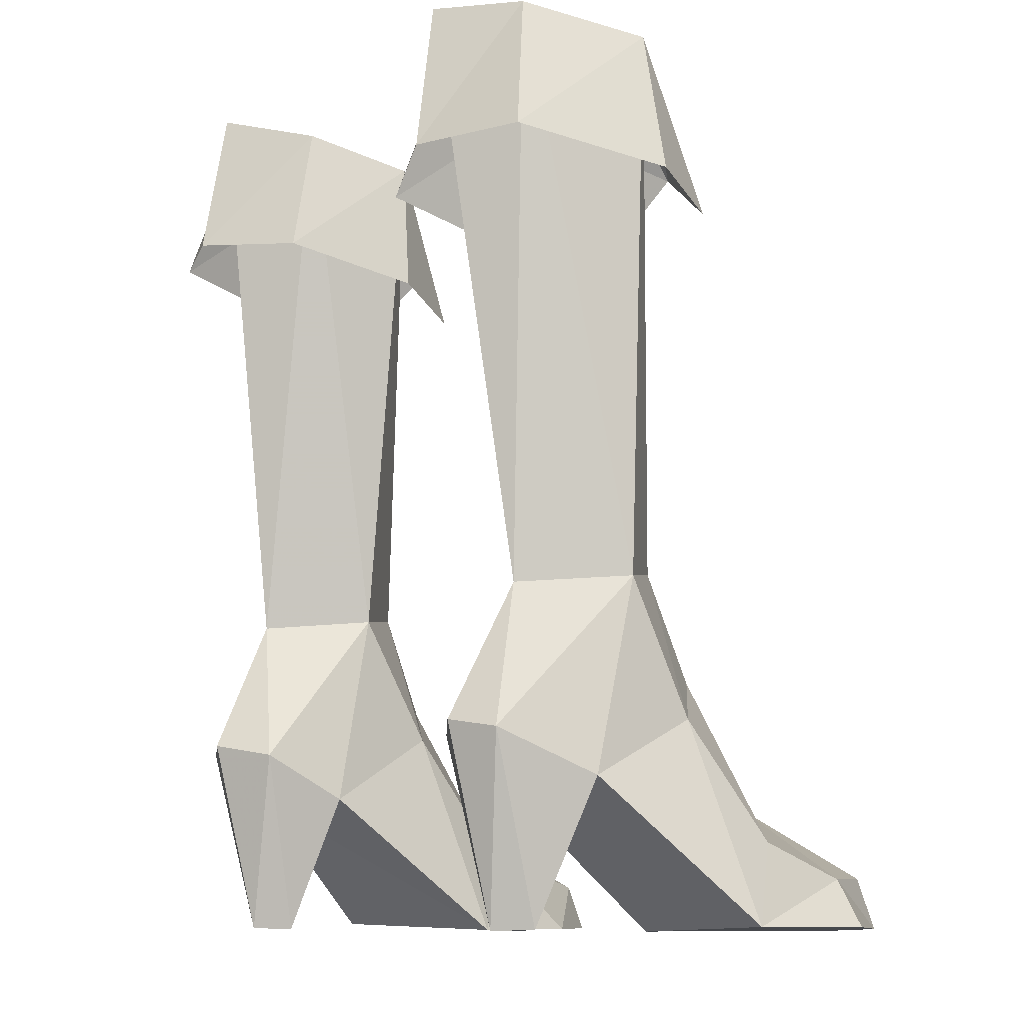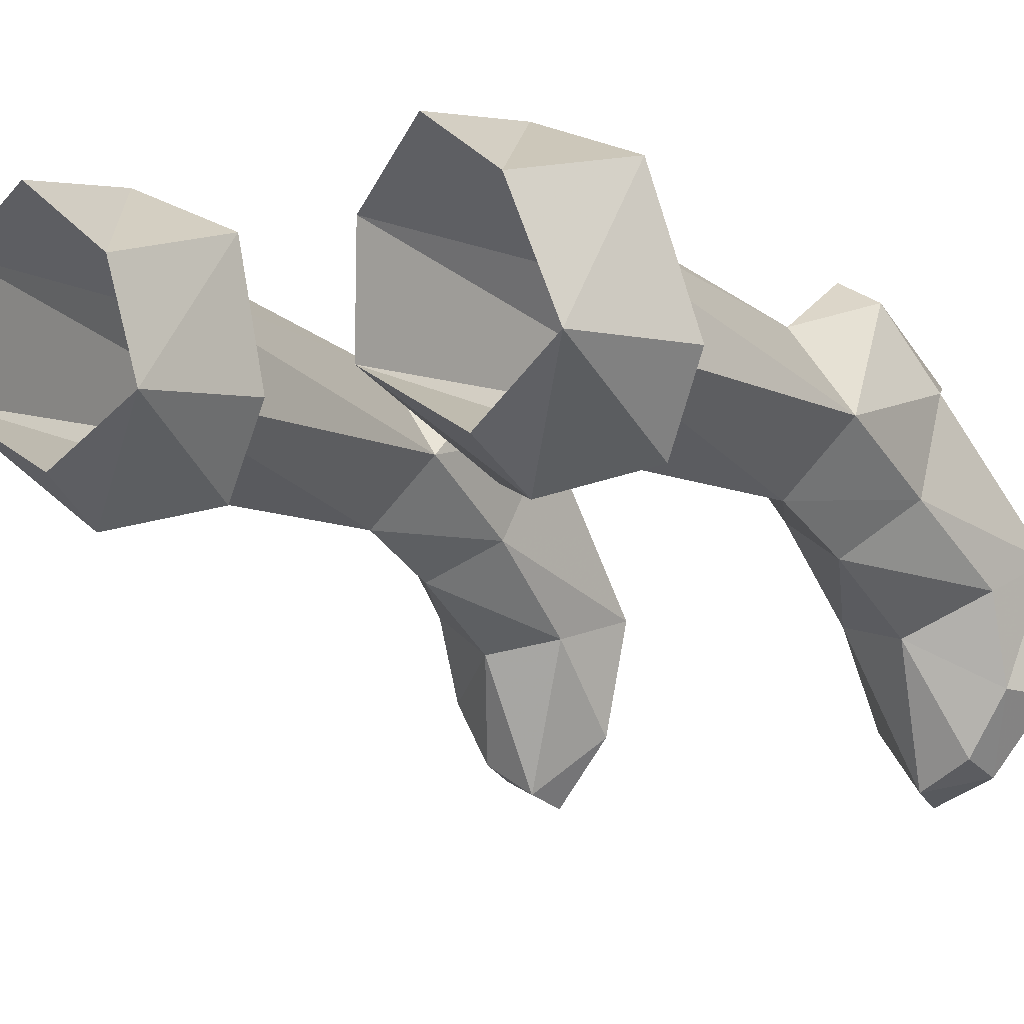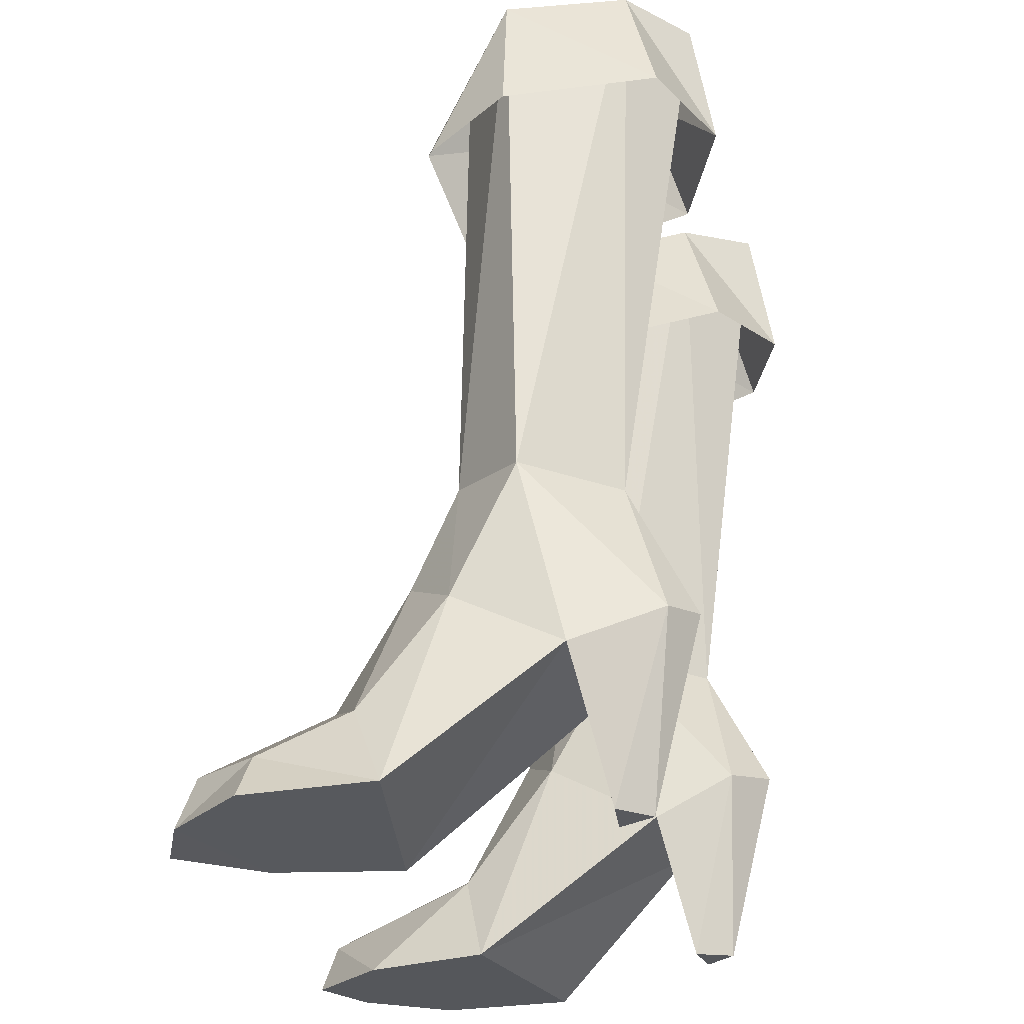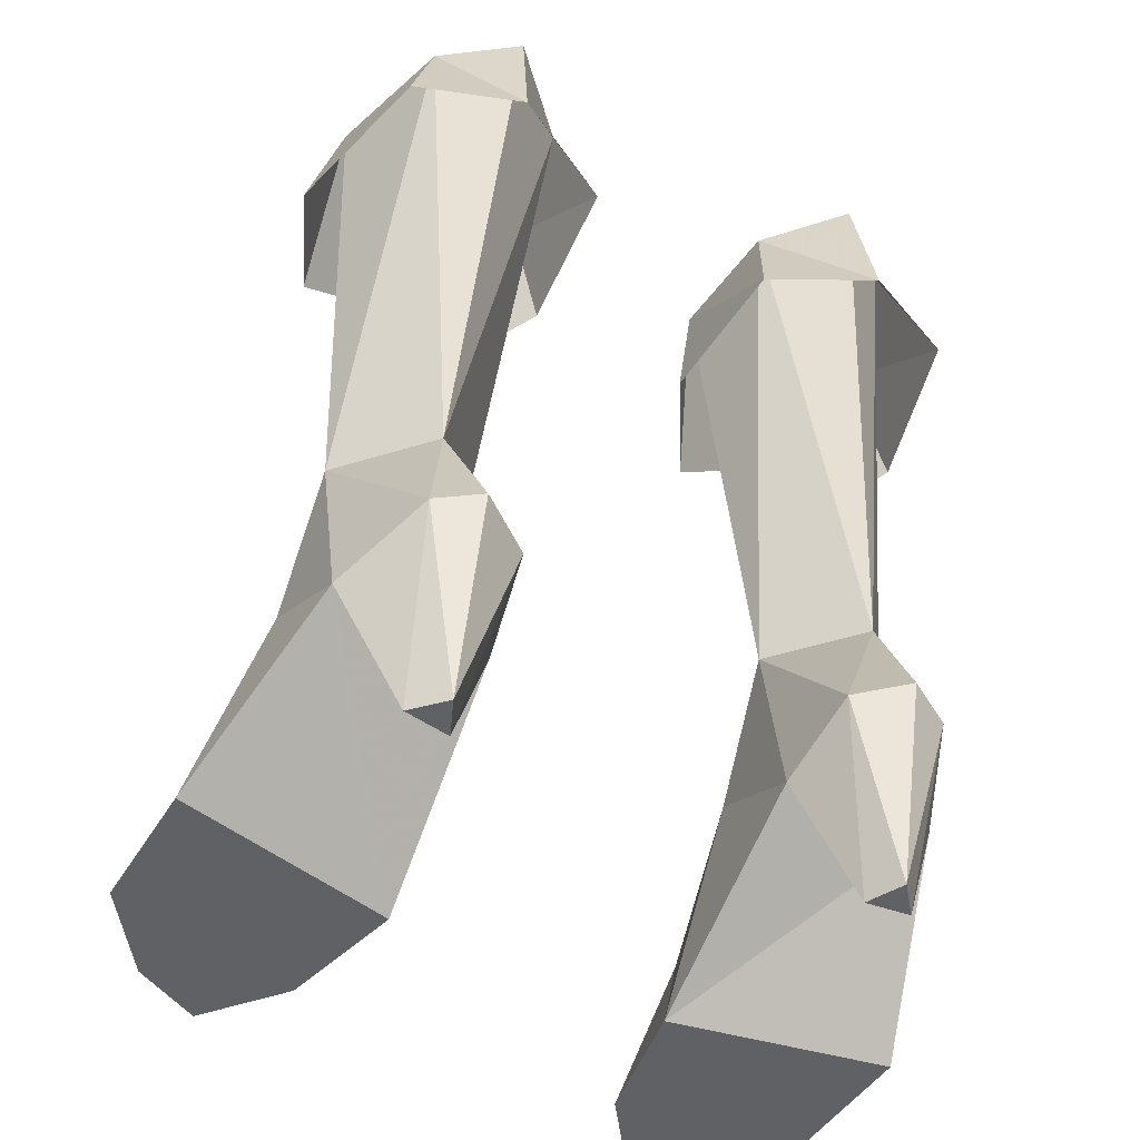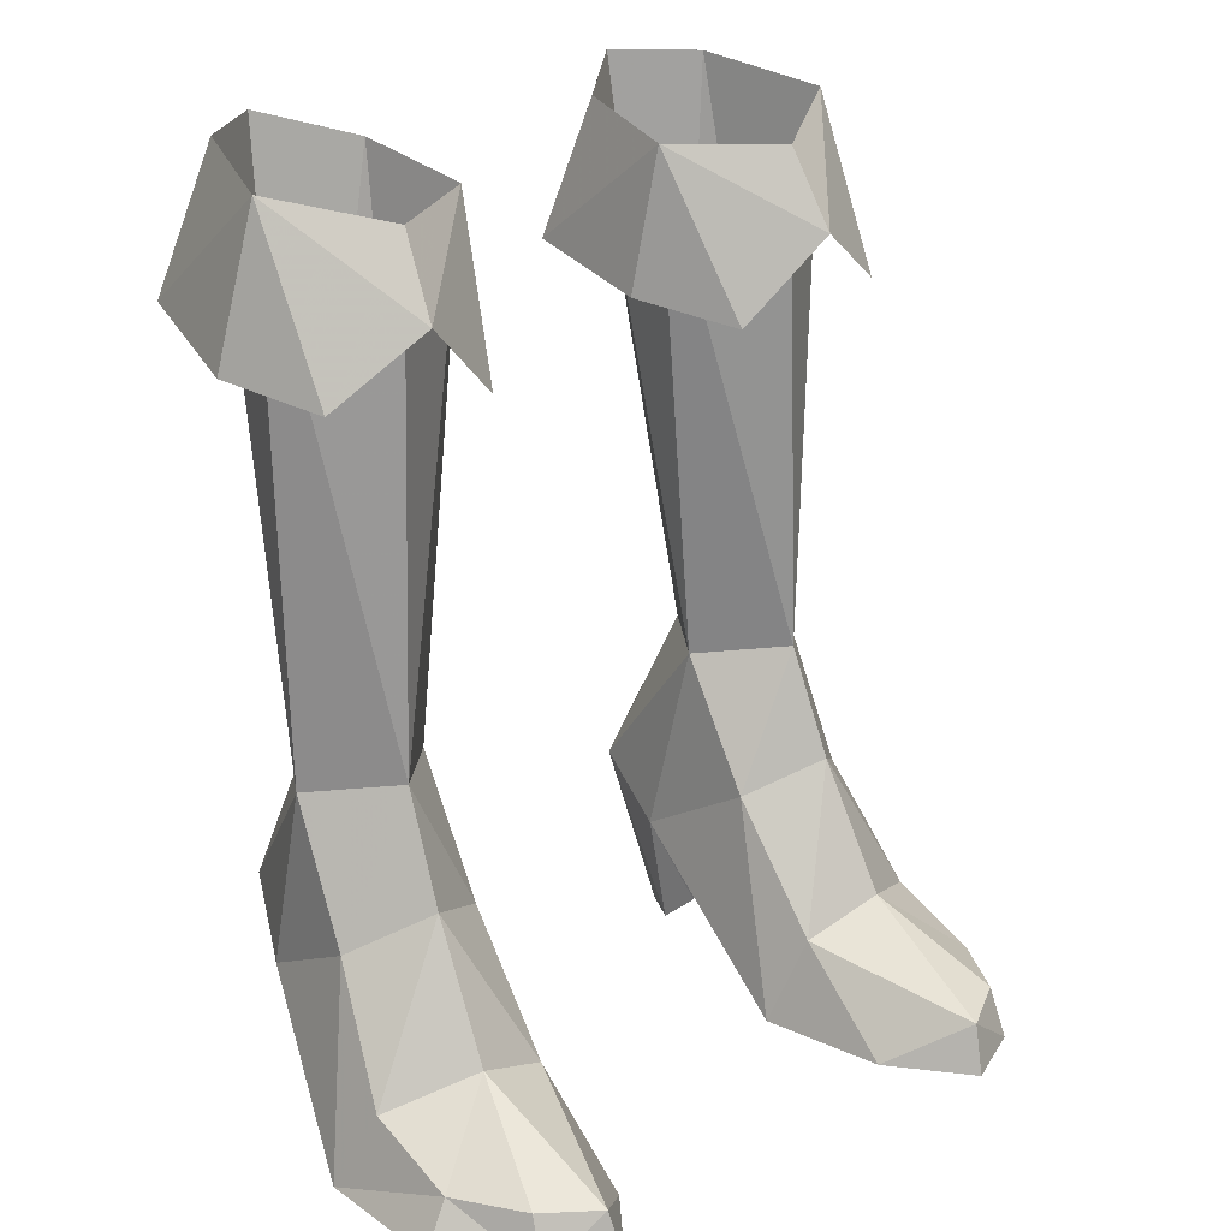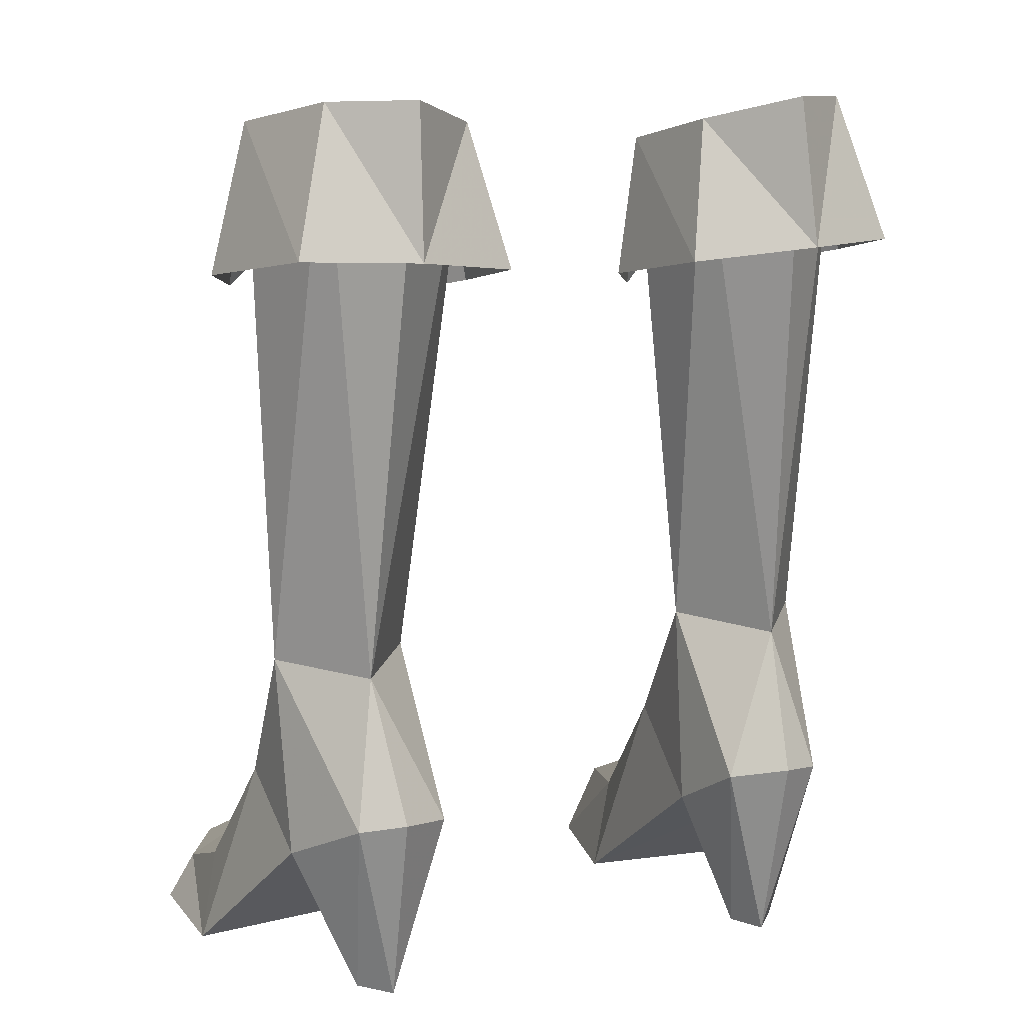
<metadata>
{"format":"obj","ext":"obj","renderer":"f3d","projection":"perspective","resolution":1024,"background":"white","views":[{"elev":-10.1,"azim":-127.0,"up":"+Z"},{"elev":-6.6,"azim":32.5,"up":"+Y"},{"elev":-28.2,"azim":104.3,"up":"+Z"},{"elev":-47.7,"azim":149.5,"up":"+Z"},{"elev":23.0,"azim":-40.5,"up":"+Z"},{"elev":11.7,"azim":156.1,"up":"+Z"}]}
</metadata>
<code>
g knight_shoe_female_46041
v -5.816 -0.4897 8.676
v -5.942 -1.622 6.013
v -7.593 -0.1973 4.938
v -7.497 1.397 8.304
v -4.089 -5.531 -0.1084
v -4.178 -2.937 2.125
v -3.43 -2.342 -0.1132
v -8.178 -2.192 2.037
v -6.112 -3.345 2.886
v -7.247 -6.718 -0.03961
v -8.795 -4.692 0.01533
v -8.139 -4.55 1.172
v -7.128 -6.271 1.21
v -8.827 -1.335 0.03274
v -7.529 2.556 3.513
v -7.529 2.556 3.513
v -8.827 -1.335 0.03274
v -3.43 -2.342 -0.1132
v -3.755 2.418 3.4
v -6.491 4.725 4.613
v -5.73 3.642 8.157
v -4.056 1.346 8.358
v -4.111 4.442 4.54
v -3.755 2.418 3.4
v -4.099 -0.547 5.142
v -5.741 -7.095 1.101
v -8.795 -4.692 0.01533
v -4.089 -5.531 -0.1084
v -6.075 3.282 -0.03455
v -7.529 2.556 3.513
v -3.755 2.418 3.4
v -4.956 3.15 -0.06657
v -2.776 1.137 21.22
v -4.056 1.346 8.358
v -5.816 -0.4897 8.676
v -5.404 -0.4132 21.08
v -3.212 3.964 21.79
v -5.73 3.642 8.157
v -6.915 4.25 22.3
v -7.905 1.249 21.78
v -7.497 1.397 8.304
v -5.73 3.642 8.157
v -5.387 4.065 -0.05289
v -6.075 3.282 -0.03455
v -5.36 5.3 4.814
v -5.73 3.642 8.157
v -5.36 5.3 4.814
v -7.247 -6.718 -0.03961
v -5.589 -7.478 -0.09529
v -7.529 2.556 3.513
v -6.491 4.725 4.613
v -4.111 4.442 4.54
v -5.36 5.3 4.814
v -5.081 5.639 22.36
v -5.081 5.639 22.36
v -2.776 1.137 21.22
v -3.212 3.964 21.79
v -2.495 4.965 18.32
v -2.175 1.377 17.72
v -6.915 4.25 22.3
v -7.915 5.169 18.72
v -5.249 6.232 18.68
v -5.081 5.639 22.36
v -7.905 1.249 21.78
v -8.881 1.403 18.12
v -5.602 -1.515 19.21
v -5.404 -0.4132 21.08
v -7.772 -0.7742 17.62
v -3.566 -0.849 17.2
v -5.589 -7.478 -0.09529
v 5.806 -0.4897 8.676
v 7.486 1.397 8.304
v 7.582 -0.1972 4.938
v 5.932 -1.622 6.013
v 4.078 -5.531 -0.1084
v 3.42 -2.342 -0.1132
v 4.167 -2.937 2.125
v 8.168 -2.192 2.037
v 6.102 -3.345 2.886
v 7.237 -6.718 -0.03961
v 7.118 -6.271 1.21
v 8.129 -4.55 1.172
v 8.785 -4.692 0.01533
v 8.817 -1.335 0.03274
v 7.519 2.556 3.513
v 7.519 2.556 3.513
v 3.744 2.418 3.4
v 3.42 -2.342 -0.1132
v 8.817 -1.335 0.03274
v 5.719 3.642 8.172
v 6.481 4.725 4.613
v 4.046 1.346 8.358
v 3.744 2.418 3.4
v 4.1 4.442 4.54
v 4.089 -0.547 5.142
v 5.731 -7.095 1.101
v 4.078 -5.531 -0.1084
v 8.785 -4.692 0.01533
v 6.064 3.282 -0.03456
v 4.946 3.15 -0.06657
v 3.744 2.418 3.4
v 7.519 2.556 3.513
v 2.766 1.137 21.22
v 5.394 -0.4132 21.08
v 5.806 -0.4897 8.676
v 4.046 1.346 8.358
v 5.719 3.642 8.172
v 3.202 3.964 21.79
v 6.905 4.25 22.3
v 5.719 3.642 8.172
v 7.486 1.397 8.304
v 7.895 1.249 21.78
v 6.064 3.282 -0.03456
v 5.377 4.065 -0.05289
v 5.427 5.302 4.814
v 5.719 3.642 8.172
v 5.427 5.302 4.814
v 7.237 -6.718 -0.03961
v 5.579 -7.478 -0.0953
v 7.519 2.556 3.513
v 6.481 4.725 4.613
v 4.1 4.442 4.54
v 5.427 5.302 4.814
v 5.071 5.639 22.36
v 5.071 5.639 22.36
v 2.766 1.137 21.22
v 2.165 1.377 17.72
v 2.485 4.965 18.32
v 3.202 3.964 21.79
v 6.905 4.25 22.3
v 5.071 5.639 22.36
v 5.239 6.232 18.68
v 7.905 5.169 18.72
v 7.895 1.249 21.78
v 8.871 1.403 18.12
v 5.394 -0.4132 21.08
v 5.592 -1.515 19.21
v 7.762 -0.7741 17.62
v 3.556 -0.849 17.2
v 5.579 -7.478 -0.0953
f 2 1 3
f 4 3 1
f 6 5 7
f 3 8 2
f 9 2 8
f 11 10 12
f 13 12 10
f 15 14 3
f 8 3 14
f 17 16 18
f 19 18 16
f 20 4 21
f 23 22 24
f 22 1 25
f 2 25 1
f 9 26 6
f 8 14 12
f 11 12 14
f 27 17 28
f 18 28 17
f 8 12 9
f 13 9 12
f 9 6 2
f 25 2 6
f 6 7 25
f 24 25 7
f 30 29 31
f 32 31 29
f 34 33 35
f 36 35 33
f 33 34 37
f 38 37 34
f 40 39 41
f 42 41 39
f 36 40 35
f 41 35 40
f 43 32 44
f 24 22 25
f 21 45 20
f 47 46 23
f 15 3 4
f 49 48 28
f 27 28 48
f 44 50 51
f 52 31 32
f 43 51 53
f 43 52 32
f 44 51 43
f 53 52 43
f 42 39 54
f 38 55 37
f 57 56 58
f 59 58 56
f 61 60 62
f 63 62 60
f 65 64 61
f 60 61 64
f 63 57 62
f 58 62 57
f 66 56 67
f 66 64 68
f 59 56 69
f 65 68 64
f 70 5 26
f 26 5 6
f 26 9 13
f 70 26 10
f 13 10 26
f 69 56 66
f 67 64 66
f 46 22 23
f 15 4 20
f 72 71 73
f 74 73 71
f 76 75 77
f 79 78 74
f 73 74 78
f 81 80 82
f 83 82 80
f 78 84 73
f 85 73 84
f 87 86 88
f 89 88 86
f 90 72 91
f 93 92 94
f 74 71 95
f 92 95 71
f 77 96 79
f 83 84 82
f 78 82 84
f 88 89 97
f 98 97 89
f 81 82 79
f 78 79 82
f 95 77 74
f 79 74 77
f 93 76 95
f 77 95 76
f 100 99 101
f 102 101 99
f 104 103 105
f 106 105 103
f 107 106 108
f 103 108 106
f 110 109 111
f 112 111 109
f 111 112 105
f 104 105 112
f 113 100 114
f 95 92 93
f 91 115 90
f 94 116 117
f 72 73 85
f 98 118 97
f 119 97 118
f 121 120 113
f 100 101 122
f 123 121 114
f 100 122 114
f 114 121 113
f 114 122 123
f 124 109 110
f 108 125 107
f 127 126 128
f 129 128 126
f 131 130 132
f 133 132 130
f 130 134 133
f 135 133 134
f 128 129 132
f 131 132 129
f 136 126 137
f 138 134 137
f 139 126 127
f 134 138 135
f 96 75 140
f 77 75 96
f 81 79 96
f 81 96 80
f 140 80 96
f 137 126 139
f 137 134 136
f 94 92 116
f 91 72 85

</code>
